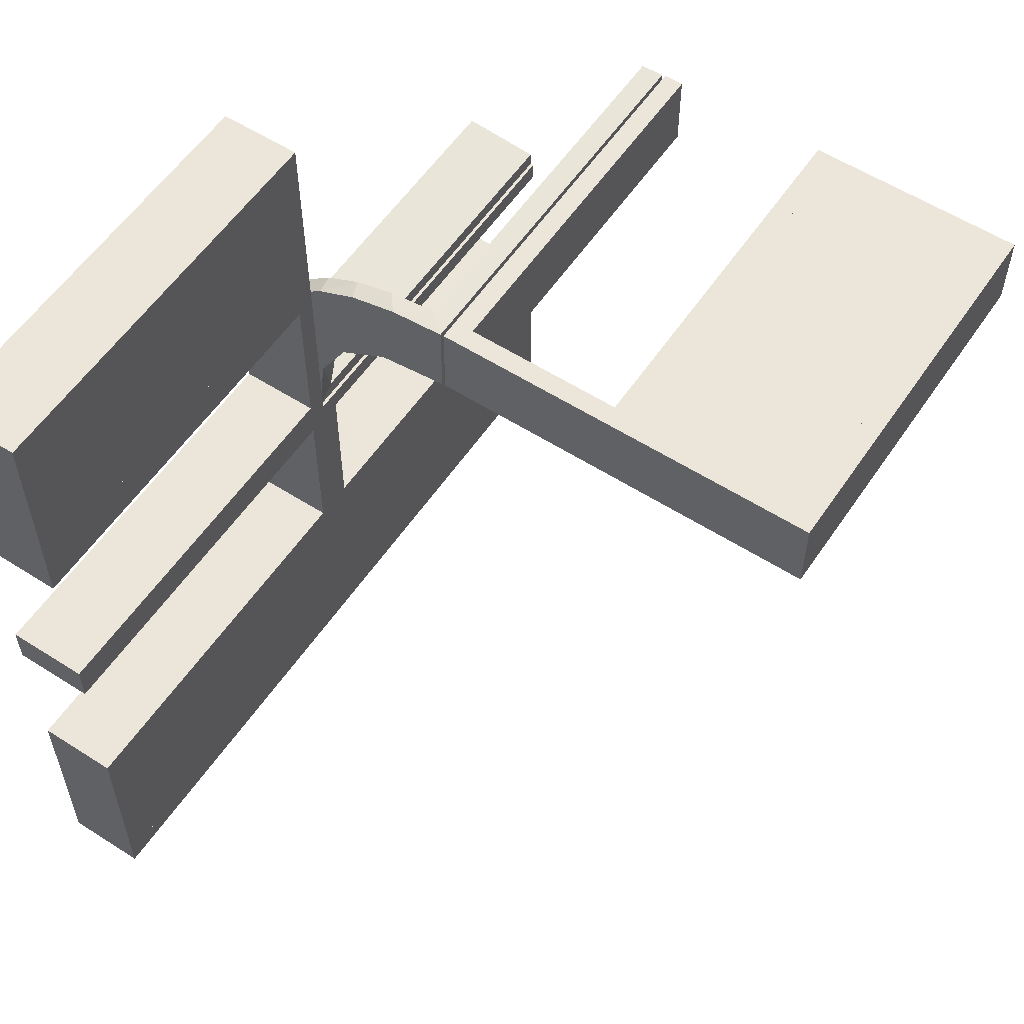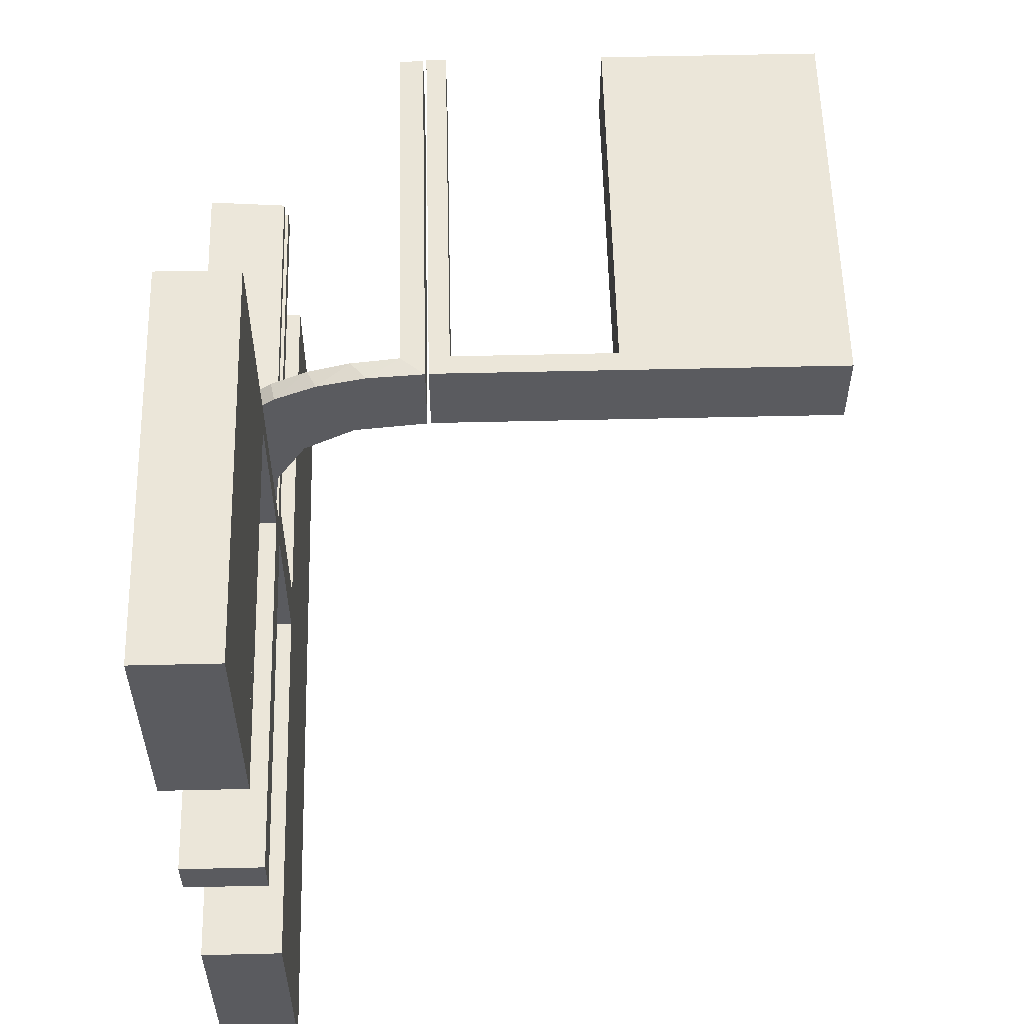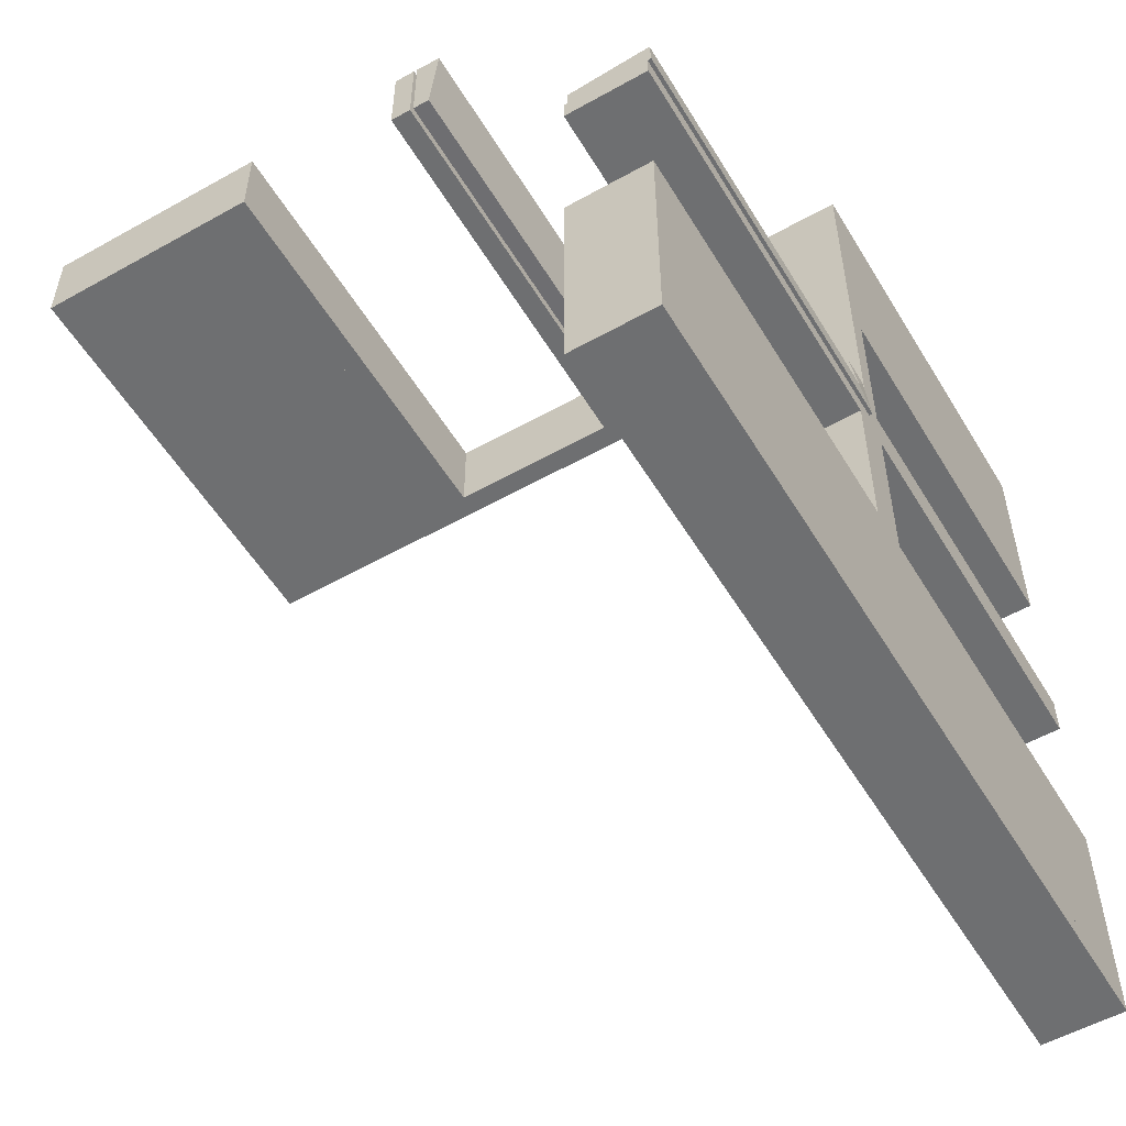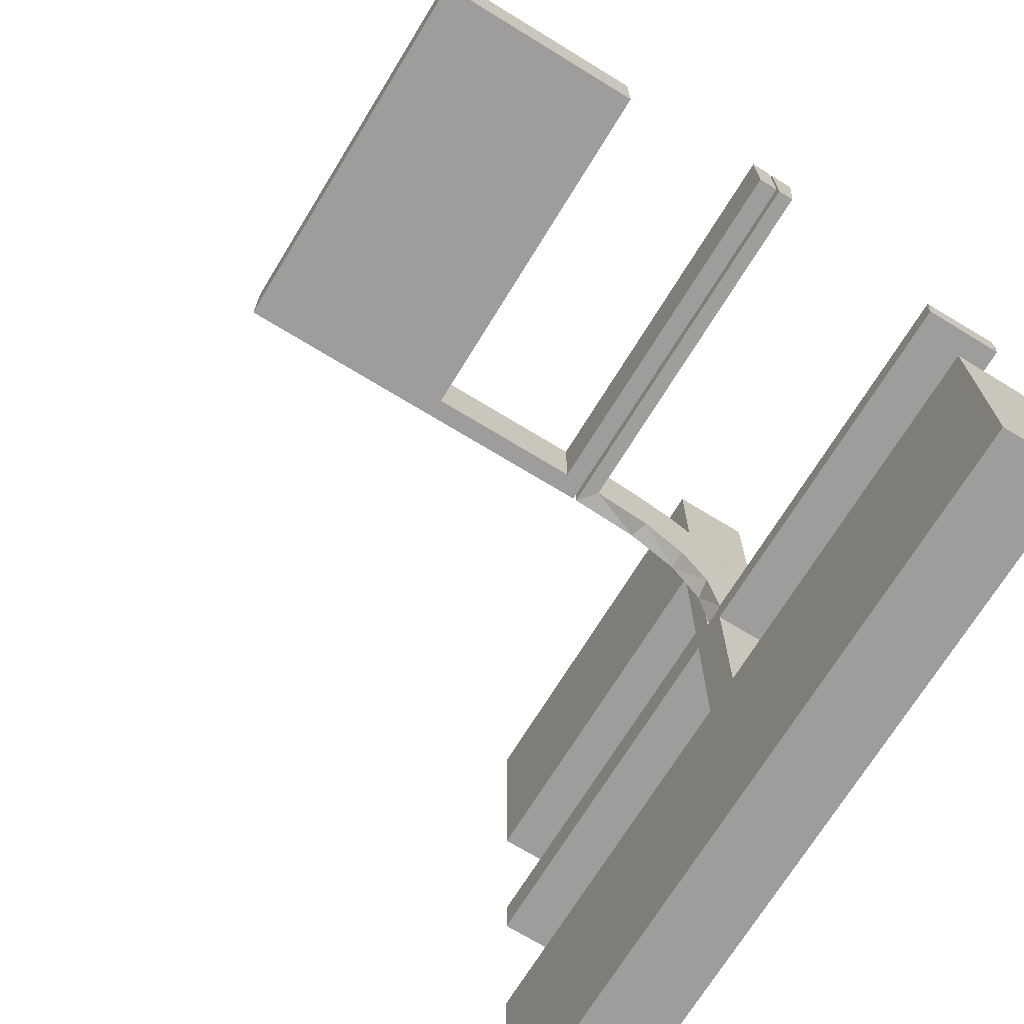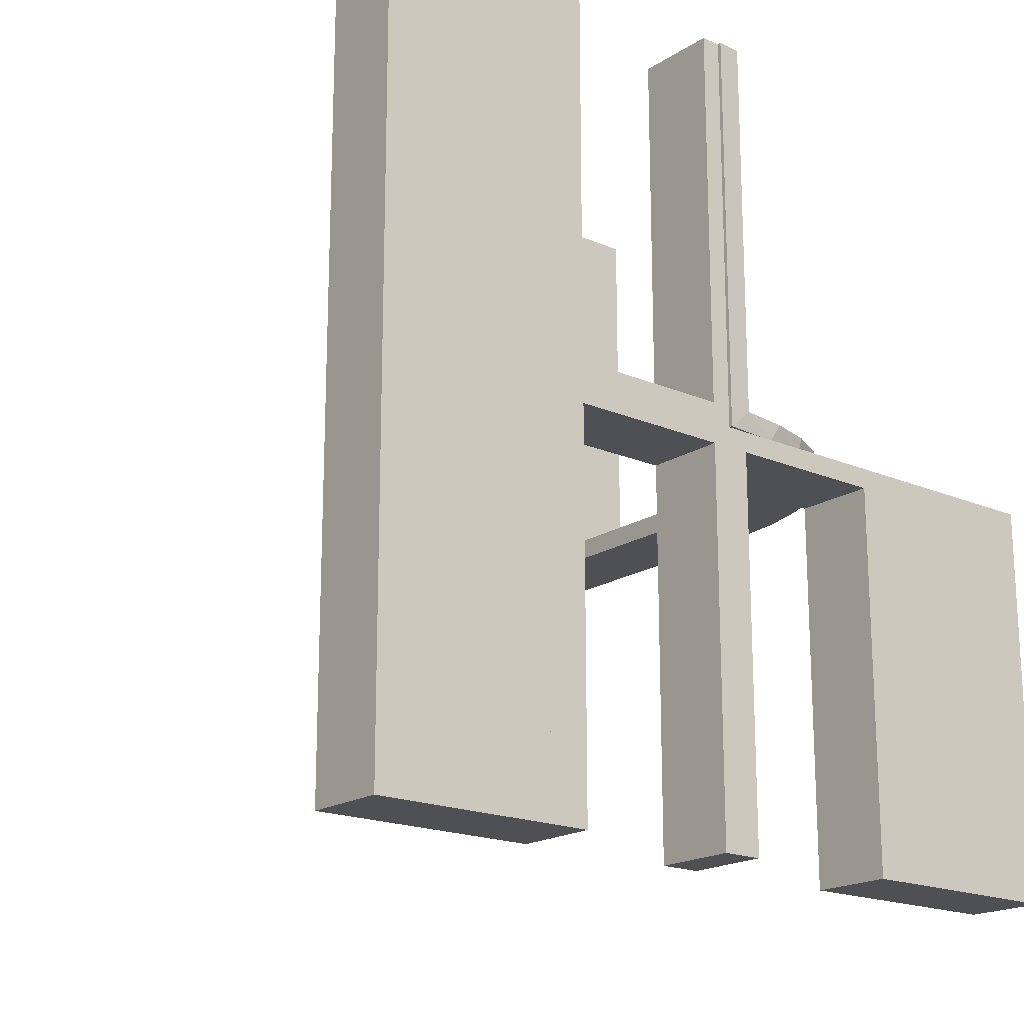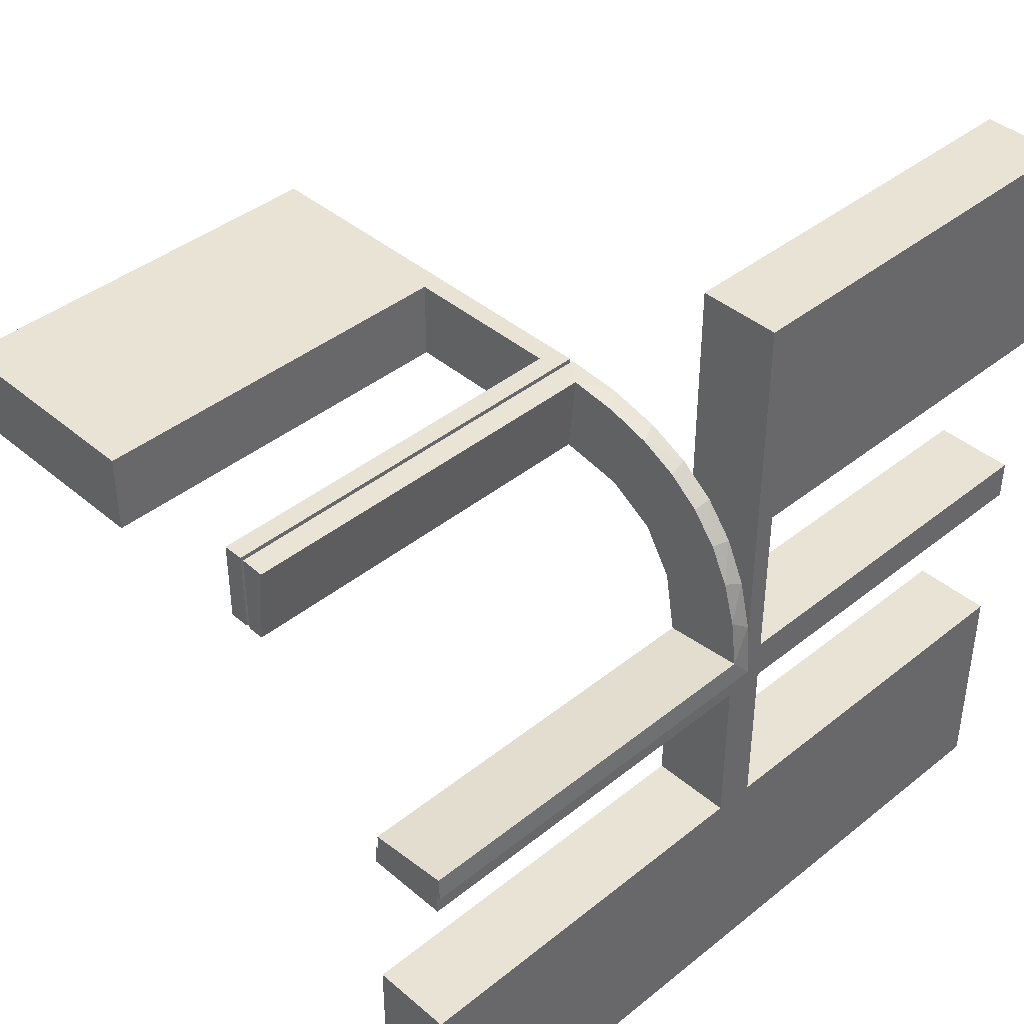
<metadata>
{"format":"obj","ext":"obj","renderer":"f3d","projection":"perspective","resolution":1024,"background":"white","views":[{"elev":57.0,"azim":-146.3,"up":"+Y"},{"elev":56.8,"azim":178.6,"up":"+Y"},{"elev":-54.6,"azim":30.7,"up":"+Y"},{"elev":-70.6,"azim":-31.5,"up":"+Y"},{"elev":-18.6,"azim":50.6,"up":"+Z"},{"elev":41.1,"azim":45.8,"up":"+Y"}]}
</metadata>
<code>
v 0 0.3 0
v 0 0.3 0.5
v 0 0.2 0
v 0 0.2 0.5
v 0.134 0.2789 0
v 0.03392 0.298 0.2625
v 0.03392 0.298 0.5
v 0.03392 0.298 0.025
v 0.2798 0.1401 0.025
v 0.2602 0.18 0
v 0.004353 0.1992 0
v 0.004353 0.1992 0.25
v 0.004353 0.1992 0.5
v 0.004353 0.2992 0
v 0.004353 0.2992 0.5
v 0.1899 0.2521 0.025
v 0.1565 0.1514 0
v 0.1565 0.1514 0.025
v -0.275 0.3 0.5
v -0.275 0.3 0.025
v -0.275 0.2 0.5
v -0.275 0.2 0.025
v 0.2042 0.01962 0.5
v 0.2042 0.01962 0.3417
v 0.2042 0.01962 0.1833
v 0.2042 0.01962 0.025
v -0.475 0.3 0.5
v -0.475 0.3 0.025
v -0.475 0.2 0.5
v -0.475 0.2 0.025
v 0.3044 -0.0007887 0
v 0.3044 -0.0007887 0.25
v 0.3044 -0.0007887 0.5
v 0.07373 0.2936 0
v 0.1935 0.08832 0
v -0.5 0.3 0
v -0.5 0.3 0.5
v -0.5 0.2 0
v -0.5 0.2 0.5
v 0.2987 0.06859 0
v -0.025 0.3 0.5
v -0.025 0.3 0.025
v -0.025 0.2 0.5
v -0.025 0.2 0.025
v 0.3 0 0
v 0.3 0 -0.5
v 0.3 0 0.5
v 0.3 -0.275 -0.025
v 0.3 -0.275 -0.5
v 0.3 -0.275 0.5
v 0.3 -0.275 0.025
v 0.3 -0.475 -0.025
v 0.3 -0.475 -0.5
v 0.3 -0.475 0.5
v 0.3 -0.475 0.025
v 0.3 -0.225 -0.025
v 0.3 -0.225 -0.5
v 0.3 -0.225 0.5
v 0.3 -0.225 0.025
v 0.3 0.25 0
v 0.3 0.25 -0.5
v 0.3 0.025 -0.025
v 0.3 0.025 -0.5
v 0.3 -0.5 0
v 0.3 -0.5 -0.5
v 0.3 -0.5 0.5
v 0.3 0.5 0
v 0.3 0.5 -0.5
v 0.3 -0.025 -0.025
v 0.3 -0.025 -0.5
v 0.3 -0.025 0.5
v 0.3 -0.025 0.025
v 0.3 -0.25 0
v 0.3 -0.25 -0.5
v 0.3 -0.25 0.5
v 0.3 0.225 -0.025
v 0.3 0.225 -0.5
v 0.3 0.475 -0.025
v 0.3 0.475 -0.5
v 0.3 0.275 -0.025
v 0.3 0.275 -0.5
v -0.225 0.3 0.5
v -0.225 0.3 0.025
v -0.225 0.2 0.5
v -0.225 0.2 0.025
v 0.02476 0.1991 0.5
v 0.02476 0.1991 0.3417
v 0.02476 0.1991 0.1833
v 0.02476 0.1991 0.025
v 0.284 0.1289 0
v 0.1452 0.2747 0.025
v 0.2952 0.0881 0.025
v -0.25 0.3 0
v -0.25 0.3 0.5
v -0.25 0.2 0
v -0.25 0.2 0.5
v 0.1852 0.255 0
v 0.2044 -0.0007887 0
v 0.2044 -0.0007887 0.5
v 0.3031 0.02878 0.2625
v 0.3031 0.02878 0.5
v 0.3031 0.02878 0.025
v 0.2272 0.2221 0
v 0.2272 0.2221 0.025
v 0.09346 0.1883 0
v 0.2572 0.1847 0.025
v 0.09324 0.29 0.025
v 0.2 0 0
v 0.2 0 -0.5
v 0.2 0 0.5
v 0.2 -0.275 -0.025
v 0.2 -0.275 -0.5
v 0.2 -0.275 0.5
v 0.2 -0.275 0.025
v 0.2 -0.475 -0.025
v 0.2 -0.475 -0.5
v 0.2 -0.475 0.5
v 0.2 -0.475 0.025
v 0.2 -0.225 -0.025
v 0.2 -0.225 -0.5
v 0.2 -0.225 0.5
v 0.2 -0.225 0.025
v 0.2 0.25 0
v 0.2 0.25 -0.5
v 0.2 0.025 -0.025
v 0.2 0.025 -0.5
v 0.2 -0.5 0
v 0.2 -0.5 -0.5
v 0.2 -0.5 0.5
v 0.2 0.5 0
v 0.2 0.5 -0.5
v 0.2 -0.025 -0.025
v 0.2 -0.025 -0.5
v 0.2 -0.025 0.5
v 0.2 -0.025 0.025
v 0.2 -0.25 0
v 0.2 -0.25 -0.5
v 0.2 -0.25 0.5
v 0.2 0.225 -0.025
v 0.2 0.225 -0.5
v 0.2 0.475 -0.025
v 0.2 0.475 -0.5
v 0.2 0.275 -0.025
v 0.2 0.275 -0.5
v 0.1909 0.09599 0.025
v 0.1011 0.1857 0.025
f 25 26 98
f 98 26 35
f 18 17 145
f 24 25 99
f 98 99 25
f 99 23 24
f 17 18 146
f 105 146 89
f 88 12 11
f 13 87 86
f 87 13 12
f 88 87 12
f 31 40 102
f 32 31 102
f 9 92 90
f 90 10 9
f 33 32 100
f 10 103 106
f 16 104 103
f 97 5 91
f 5 34 107
f 34 14 8
f 6 8 14
f 6 15 7
f 6 14 15
f 98 35 40
f 35 17 10
f 98 40 31
f 10 17 103
f 97 103 17
f 105 97 17
f 105 11 34
f 105 5 97
f 34 5 105
f 12 14 11
f 15 12 13
f 14 12 15
f 32 33 99
f 31 32 98
f 99 98 32
f 7 86 87
f 6 7 87
f 88 89 8
f 87 88 6
f 107 8 89
f 89 146 107
f 16 18 104
f 16 91 146
f 18 16 146
f 18 145 106
f 145 26 92
f 145 9 106
f 92 9 145
f 26 25 102
f 101 24 23
f 24 101 100
f 25 24 100
f 23 99 33
f 33 101 23
f 15 13 86
f 86 7 15
f 26 145 35
f 17 35 145
f 17 146 105
f 105 89 11
f 88 11 89
f 40 92 102
f 32 102 100
f 92 40 90
f 10 106 9
f 33 100 101
f 103 104 106
f 16 103 97
f 97 91 16
f 5 107 91
f 34 8 107
f 35 90 40
f 35 10 90
f 11 14 34
f 88 8 6
f 146 91 107
f 18 106 104
f 26 102 92
f 25 100 102
f 20 28 30
f 22 30 29
f 28 27 29
f 19 20 22
f 20 19 27
f 27 19 21
f 20 30 22
f 22 29 21
f 28 29 30
f 19 22 21
f 20 27 28
f 27 21 29
f 22 21 29
f 22 29 30
f 93 95 3
f 42 44 85
f 84 85 96
f 44 95 85
f 44 43 4
f 95 44 3
f 94 96 95
f 1 3 4
f 41 43 44
f 83 85 84
f 82 94 83
f 42 83 93
f 42 1 2
f 93 1 42
f 43 41 2
f 96 94 82
f 93 3 1
f 42 85 83
f 85 95 96
f 44 4 3
f 94 95 93
f 1 4 2
f 41 44 42
f 83 84 82
f 94 93 83
f 42 2 41
f 43 2 4
f 96 82 84
f 36 38 95
f 20 22 30
f 29 30 39
f 22 38 30
f 22 21 96
f 38 22 95
f 37 39 38
f 93 95 96
f 19 21 22
f 28 30 29
f 27 37 28
f 20 28 36
f 20 93 94
f 36 93 20
f 21 19 94
f 39 37 27
f 36 95 93
f 20 30 28
f 30 38 39
f 22 96 95
f 37 38 36
f 93 96 94
f 19 22 20
f 28 29 27
f 37 36 28
f 20 94 19
f 21 94 96
f 39 27 29
f 65 64 52
f 73 52 64
f 73 74 48
f 52 73 48
f 127 64 65
f 136 73 64
f 137 74 73
f 111 48 49
f 115 52 48
f 116 53 52
f 128 116 115
f 136 127 115
f 136 111 137
f 115 111 136
f 65 53 116
f 49 74 137
f 65 52 53
f 74 49 48
f 127 65 128
f 136 64 127
f 137 73 136
f 111 49 112
f 115 48 111
f 116 52 115
f 128 115 127
f 111 112 137
f 65 116 128
f 49 137 112
f 74 73 56
f 45 56 73
f 45 46 69
f 56 45 69
f 136 73 74
f 108 45 73
f 109 46 45
f 132 69 70
f 119 56 69
f 120 57 56
f 137 120 119
f 108 136 119
f 108 132 109
f 119 132 108
f 74 57 120
f 70 46 109
f 74 56 57
f 46 70 69
f 136 74 137
f 108 73 136
f 109 45 108
f 132 70 133
f 119 69 132
f 120 56 119
f 137 119 136
f 132 133 109
f 74 120 137
f 70 109 133
f 49 48 52
f 49 52 53
f 49 53 52
f 115 111 48
f 116 115 52
f 111 112 49
f 112 111 115
f 116 53 49
f 49 52 48
f 115 48 52
f 116 52 53
f 111 49 48
f 112 115 116
f 116 49 112
f 66 64 55
f 73 55 64
f 73 75 51
f 55 73 51
f 127 64 66
f 136 73 64
f 138 75 73
f 114 51 50
f 118 55 51
f 117 54 55
f 129 117 118
f 136 127 118
f 136 114 138
f 118 114 136
f 66 54 117
f 50 75 138
f 66 55 54
f 75 50 51
f 127 66 129
f 136 64 127
f 138 73 136
f 114 50 113
f 118 51 114
f 117 55 118
f 129 118 127
f 114 113 138
f 66 117 129
f 50 138 113
f 75 73 59
f 45 59 73
f 45 47 72
f 59 45 72
f 136 73 75
f 108 45 73
f 110 47 45
f 135 72 71
f 122 59 72
f 121 58 59
f 138 121 122
f 108 136 122
f 108 135 110
f 122 135 108
f 75 58 121
f 71 47 110
f 75 59 58
f 47 71 72
f 136 75 138
f 108 73 136
f 110 45 108
f 135 71 134
f 122 72 135
f 121 59 122
f 138 122 136
f 135 134 110
f 75 121 138
f 71 110 134
f 50 51 55
f 50 55 54
f 50 54 55
f 118 114 51
f 117 118 55
f 114 113 50
f 113 114 118
f 117 54 50
f 50 55 51
f 118 51 55
f 117 55 54
f 114 50 51
f 113 118 117
f 117 50 113
f 68 67 78
f 60 78 67
f 60 61 80
f 78 60 80
f 130 67 68
f 123 60 67
f 124 61 60
f 143 80 81
f 141 78 80
f 142 79 78
f 131 142 141
f 123 130 141
f 123 143 124
f 141 143 123
f 68 79 142
f 81 61 124
f 68 78 79
f 61 81 80
f 130 68 131
f 123 67 130
f 124 60 123
f 143 81 144
f 141 80 143
f 142 78 141
f 131 141 130
f 143 144 124
f 68 142 131
f 81 124 144
f 61 60 76
f 45 76 60
f 45 46 62
f 76 45 62
f 123 60 61
f 108 45 60
f 109 46 45
f 125 62 63
f 139 76 62
f 140 77 76
f 124 140 139
f 108 123 139
f 108 125 109
f 139 125 108
f 61 77 140
f 63 46 109
f 61 76 77
f 46 63 62
f 123 61 124
f 108 60 123
f 109 45 108
f 125 63 126
f 139 62 125
f 140 76 139
f 124 139 123
f 125 126 109
f 61 140 124
f 63 109 126
f 81 80 78
f 81 78 79
f 81 79 78
f 141 143 80
f 142 141 78
f 143 144 81
f 144 143 141
f 142 79 81
f 81 78 80
f 141 80 78
f 142 78 79
f 143 81 80
f 144 141 142
f 142 81 144

</code>
